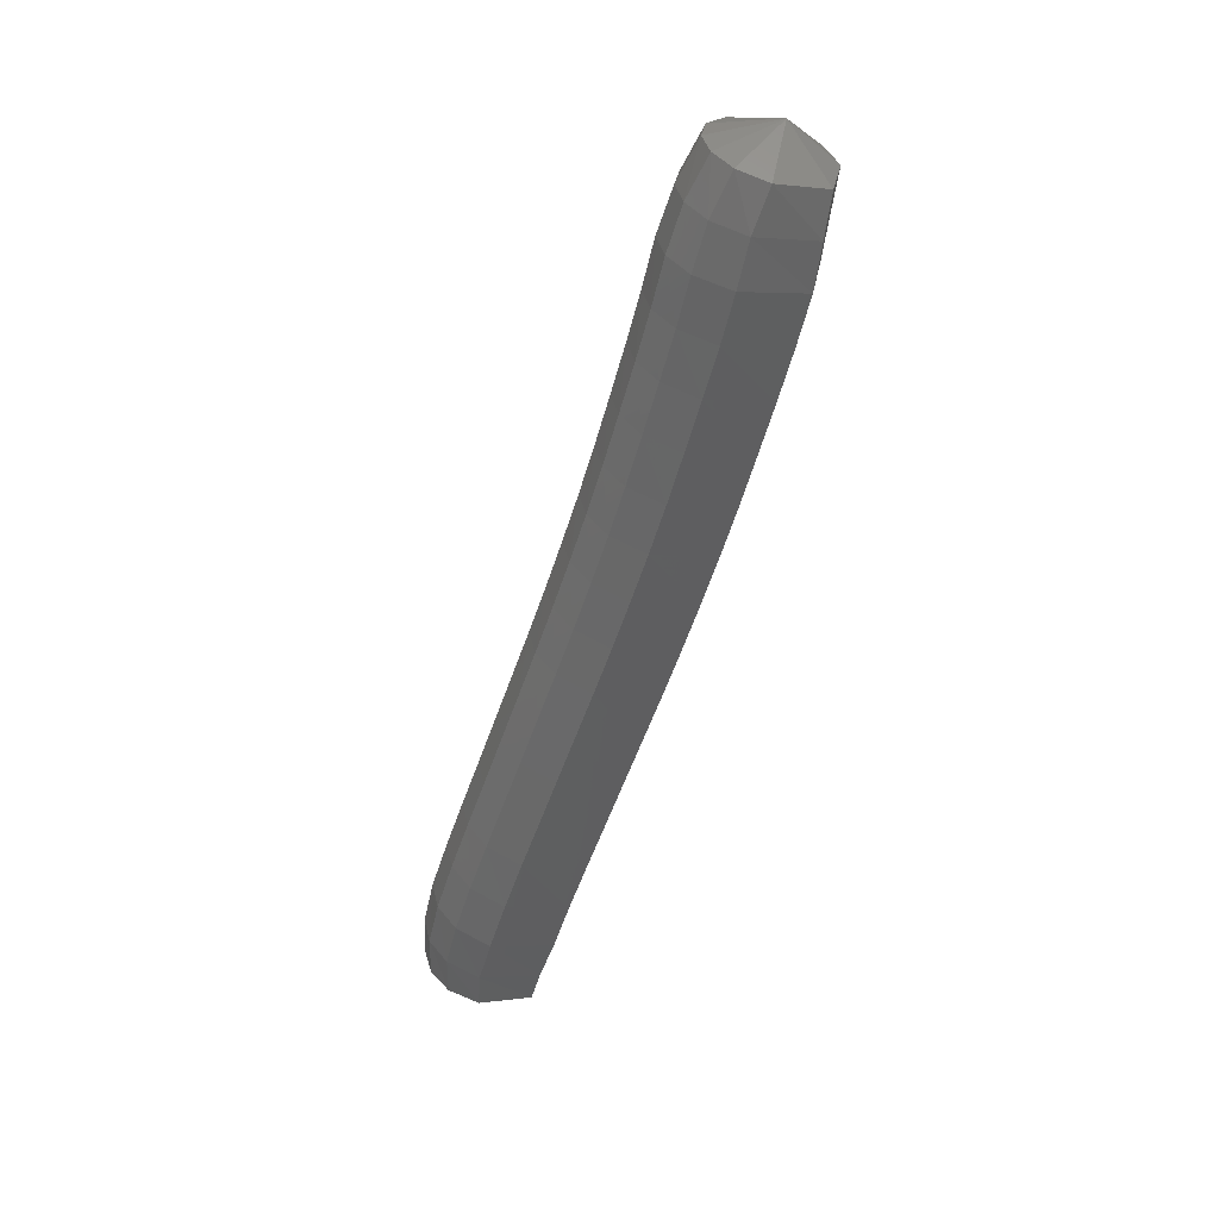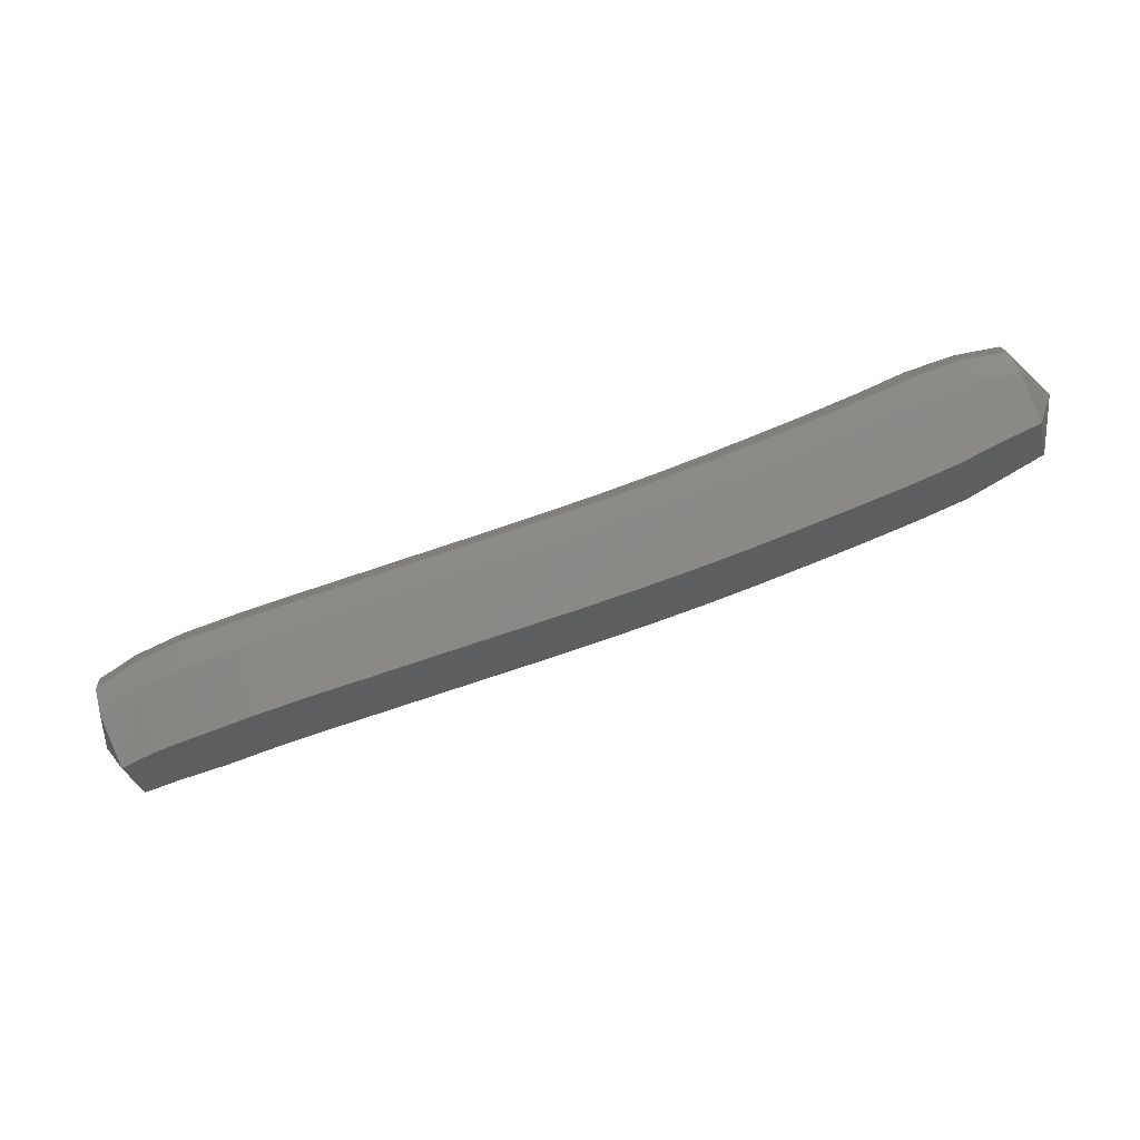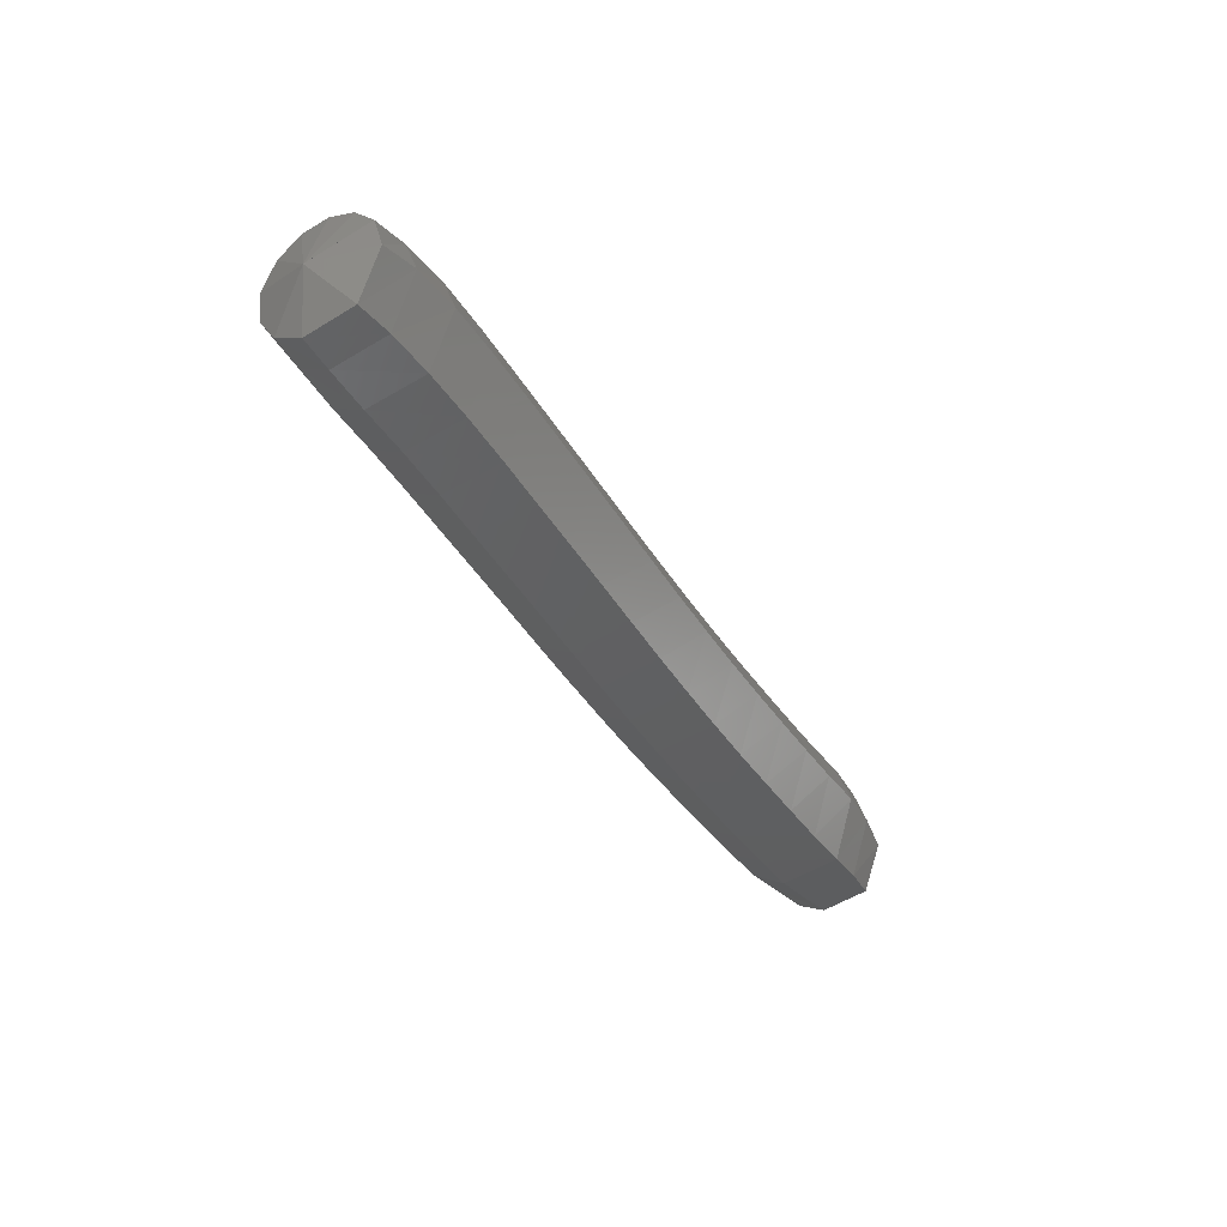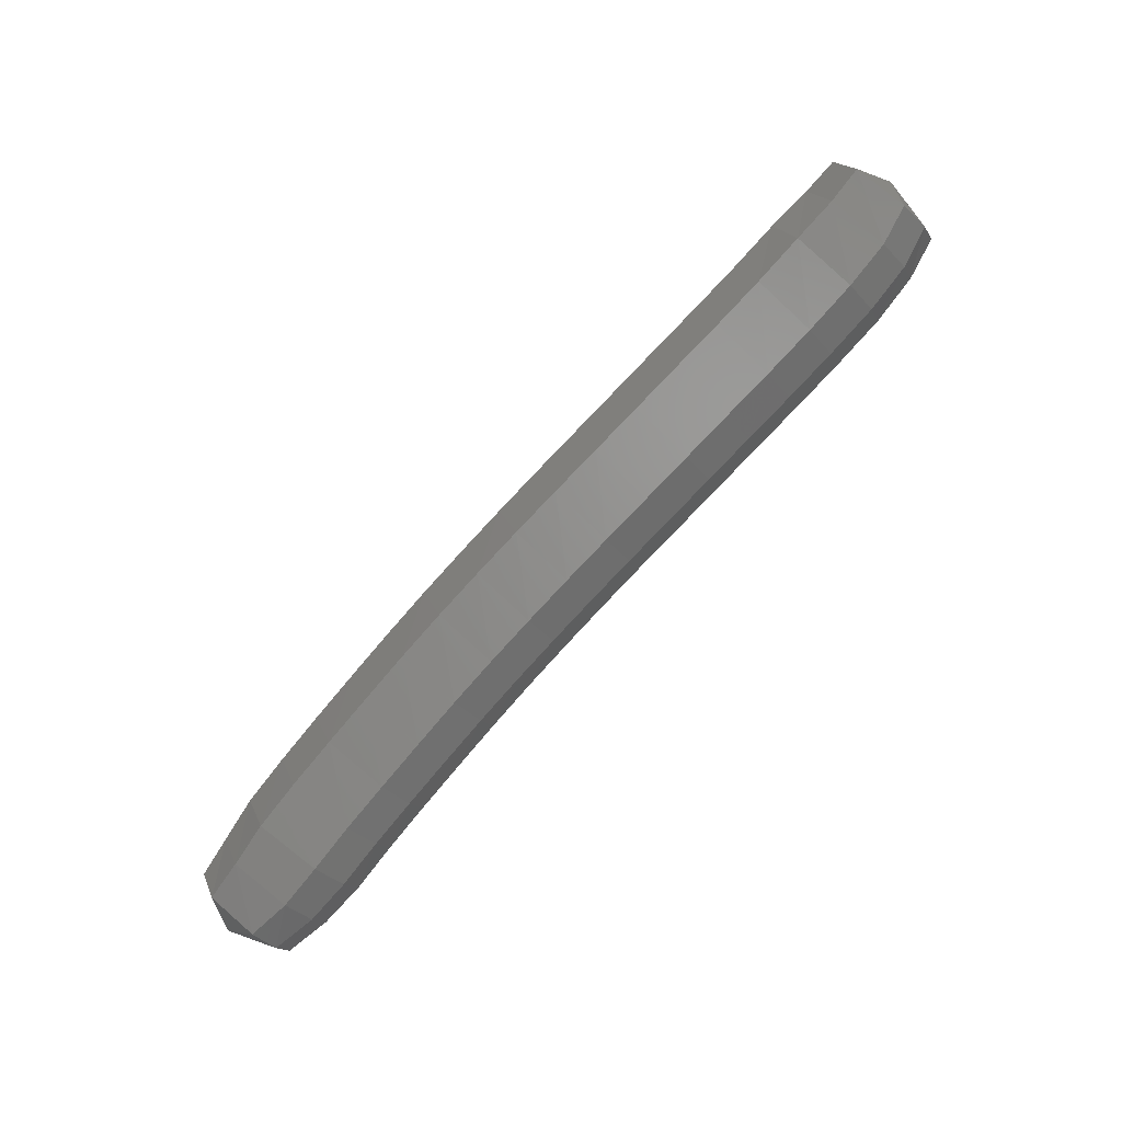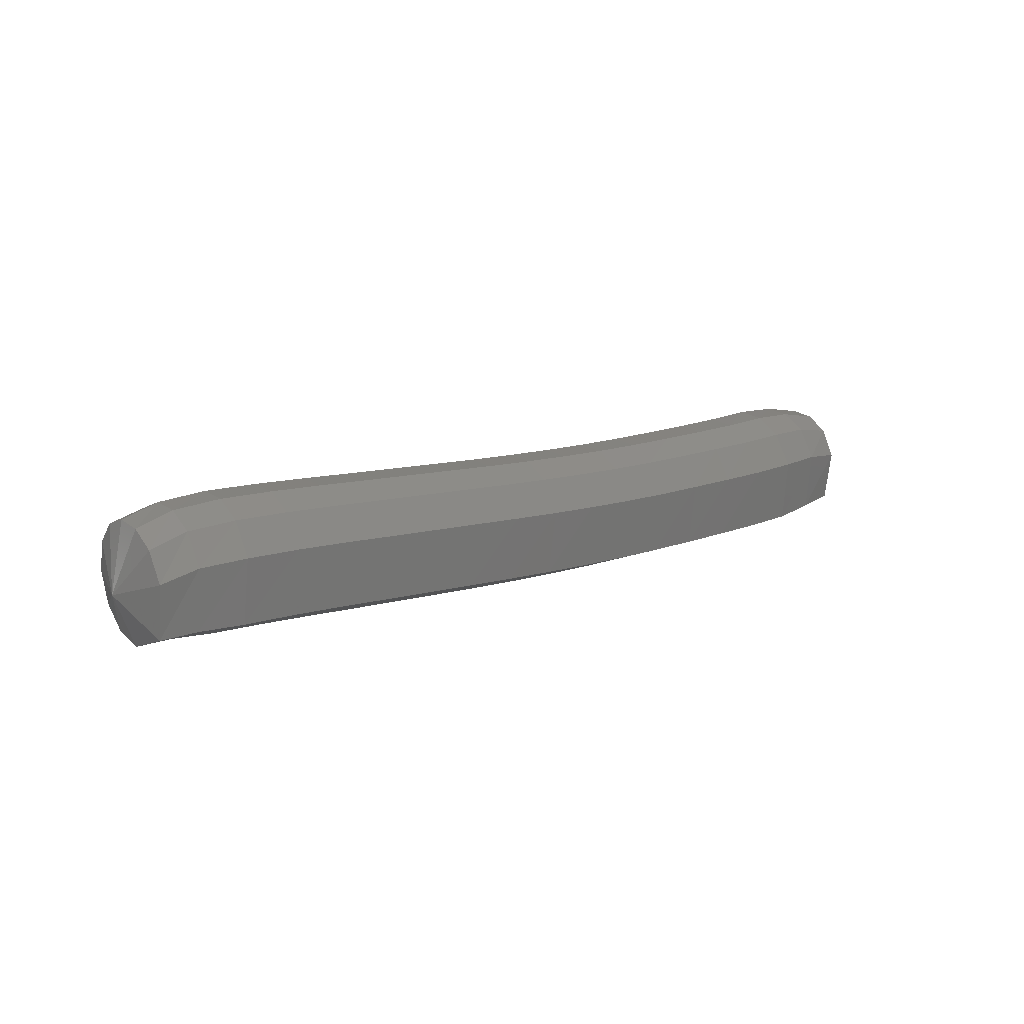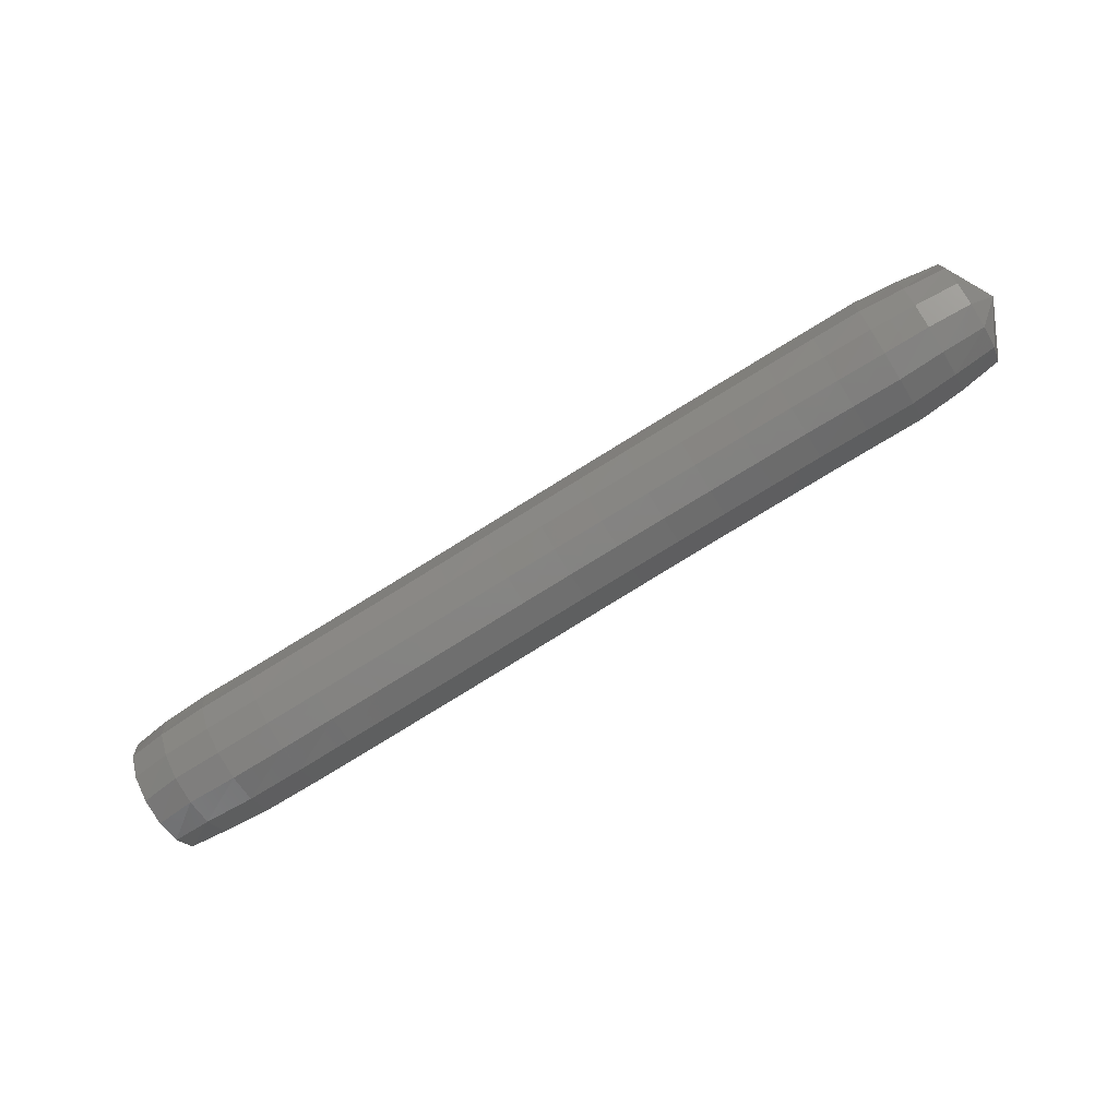
<metadata>
{"format":"stl","ext":"stl","renderer":"f3d","projection":"perspective","resolution":1024,"background":"white","views":[{"elev":-72.3,"azim":56.4,"up":"+Y"},{"elev":-34.4,"azim":-6.4,"up":"+Z"},{"elev":-57.7,"azim":-79.2,"up":"+Z"},{"elev":-60.1,"azim":-151.4,"up":"+Y"},{"elev":-12.1,"azim":-57.2,"up":"+Z"},{"elev":68.6,"azim":-46.9,"up":"+Z"}]}
</metadata>
<code>
# stl→obj: 211 verts, 440 faces
v 84.62 57.24 282.2
v 84.49 57.1 281.9
v 84.36 56.98 282.1
v 84.27 57.15 281.8
v 84.11 57.02 282.1
v 84.04 57.23 281.6
v 83.87 57.09 282
v 83.77 57.33 281.5
v 83.6 57.19 281.9
v 83.49 57.43 281.5
v 83.33 57.29 281.8
v 83.21 57.53 281.4
v 83.05 57.4 281.7
v 82.93 57.63 281.3
v 82.77 57.5 281.6
v 82.64 57.73 281.2
v 82.49 57.6 281.5
v 82.35 57.83 281.1
v 82.21 57.69 281.4
v 82.07 57.93 281
v 81.93 57.79 281.4
v 81.77 58.02 280.9
v 81.64 57.88 281.3
v 81.48 58.12 280.9
v 81.35 57.98 281.2
v 81.19 58.21 280.8
v 81.05 58.08 281.1
v 80.89 58.31 280.7
v 80.76 58.18 281.1
v 80.6 58.41 280.6
v 80.47 58.27 281
v 80.3 58.51 280.6
v 80.16 58.38 280.9
v 80.01 58.62 280.5
v 79.87 58.48 280.8
v 79.76 58.73 280.4
v 79.61 58.6 280.7
v 79.57 58.83 280.4
v 79.43 58.7 280.6
v 79.45 59.06 280.6
v 84.32 57.02 282.3
v 84.06 57.08 282.3
v 83.81 57.15 282.2
v 83.55 57.25 282.1
v 83.28 57.35 282
v 83.01 57.46 281.9
v 82.73 57.56 281.8
v 82.45 57.65 281.7
v 82.17 57.75 281.6
v 81.89 57.85 281.6
v 81.61 57.94 281.5
v 81.32 58.04 281.4
v 81.02 58.14 281.3
v 80.73 58.23 281.3
v 80.43 58.33 281.2
v 80.13 58.44 281.1
v 79.83 58.54 281
v 79.57 58.65 280.9
v 79.38 58.74 280.8
v 84.32 57.12 282.4
v 84.06 57.19 282.4
v 83.8 57.27 282.3
v 83.55 57.37 282.2
v 83.28 57.47 282.1
v 83.01 57.58 282
v 82.73 57.68 281.9
v 82.45 57.78 281.9
v 82.17 57.87 281.8
v 81.89 57.97 281.7
v 81.61 58.07 281.6
v 81.32 58.16 281.5
v 81.03 58.26 281.5
v 80.73 58.36 281.4
v 80.44 58.45 281.3
v 80.13 58.56 281.2
v 79.83 58.66 281.2
v 79.57 58.77 281.1
v 79.38 58.85 280.9
v 84.35 57.25 282.5
v 84.09 57.33 282.4
v 83.84 57.42 282.4
v 83.58 57.52 282.3
v 83.31 57.63 282.2
v 83.04 57.73 282.1
v 82.76 57.83 282
v 82.48 57.93 281.9
v 82.21 58.03 281.8
v 81.93 58.12 281.8
v 81.64 58.22 281.7
v 81.35 58.31 281.6
v 81.06 58.41 281.5
v 80.77 58.51 281.5
v 80.47 58.61 281.4
v 80.17 58.71 281.3
v 79.87 58.81 281.2
v 79.61 58.91 281.1
v 79.41 58.98 281
v 84.39 57.38 282.5
v 84.14 57.47 282.4
v 83.89 57.57 282.4
v 83.64 57.67 282.3
v 83.37 57.77 282.2
v 83.09 57.88 282.1
v 82.81 57.98 282
v 82.54 58.08 281.9
v 82.26 58.18 281.8
v 81.98 58.27 281.8
v 81.69 58.37 281.7
v 81.41 58.46 281.6
v 81.11 58.56 281.5
v 80.82 58.66 281.5
v 80.53 58.76 281.4
v 80.22 58.86 281.3
v 79.92 58.96 281.2
v 79.66 59.05 281.1
v 79.46 59.12 281
v 84.46 57.51 282.4
v 84.22 57.6 282.4
v 83.97 57.71 282.3
v 83.71 57.81 282.2
v 83.45 57.91 282.1
v 83.17 58.02 282
v 82.89 58.12 281.9
v 82.61 58.22 281.8
v 82.33 58.31 281.8
v 82.05 58.41 281.7
v 81.76 58.51 281.6
v 81.47 58.6 281.5
v 81.18 58.7 281.5
v 80.89 58.8 281.4
v 80.59 58.9 281.3
v 80.29 59 281.2
v 80 59.1 281.1
v 79.74 59.19 281.1
v 79.54 59.25 280.9
v 84.53 57.59 282.3
v 84.3 57.69 282.2
v 84.07 57.8 282.2
v 83.8 57.91 282.1
v 83.53 58.01 282
v 83.25 58.11 281.9
v 82.97 58.21 281.8
v 82.69 58.31 281.7
v 82.41 58.41 281.6
v 82.12 58.51 281.5
v 81.83 58.6 281.4
v 81.54 58.7 281.4
v 81.25 58.8 281.3
v 80.96 58.89 281.2
v 80.66 58.99 281.1
v 80.37 59.09 281.1
v 80.08 59.2 281
v 79.82 59.28 280.9
v 79.62 59.33 280.8
v 84.58 57.58 282.1
v 84.37 57.7 282
v 84.15 57.81 282
v 83.88 57.91 281.9
v 83.6 58.02 281.8
v 83.32 58.12 281.7
v 83.04 58.22 281.6
v 82.76 58.32 281.5
v 82.47 58.42 281.4
v 82.18 58.51 281.3
v 81.89 58.61 281.2
v 81.6 58.71 281.2
v 81.31 58.8 281.1
v 81.01 58.9 281
v 80.72 59 280.9
v 80.43 59.1 280.9
v 80.14 59.2 280.8
v 79.89 59.28 280.7
v 79.69 59.33 280.6
v 84.6 57.5 282
v 84.4 57.62 281.9
v 84.18 57.72 281.8
v 83.92 57.83 281.7
v 83.63 57.93 281.6
v 83.35 58.03 281.5
v 83.06 58.13 281.4
v 82.78 58.23 281.3
v 82.49 58.33 281.2
v 82.2 58.43 281.1
v 81.91 58.52 281.1
v 81.62 58.62 281
v 81.32 58.72 280.9
v 81.03 58.81 280.8
v 80.74 58.91 280.8
v 80.44 59.01 280.7
v 80.16 59.12 280.6
v 79.91 59.2 280.5
v 79.71 59.25 280.5
v 84.58 57.36 281.9
v 84.38 57.46 281.8
v 84.16 57.56 281.7
v 83.9 57.66 281.6
v 83.61 57.76 281.5
v 83.33 57.86 281.4
v 83.04 57.96 281.3
v 82.76 58.06 281.2
v 82.47 58.16 281.1
v 82.18 58.26 281
v 81.89 58.35 280.9
v 81.59 58.45 280.9
v 81.3 58.55 280.8
v 81.01 58.64 280.7
v 80.71 58.74 280.6
v 80.42 58.84 280.6
v 80.14 58.95 280.5
v 79.89 59.04 280.4
v 79.68 59.1 280.4
f 1 1 2
f 2 1 3
f 2 3 4
f 4 3 5
f 4 5 6
f 6 5 7
f 6 7 8
f 8 7 9
f 8 9 10
f 10 9 11
f 10 11 12
f 12 11 13
f 12 13 14
f 14 13 15
f 14 15 16
f 16 15 17
f 16 17 18
f 18 17 19
f 18 19 20
f 20 19 21
f 20 21 22
f 22 21 23
f 22 23 24
f 24 23 25
f 24 25 26
f 26 25 27
f 26 27 28
f 28 27 29
f 28 29 30
f 30 29 31
f 30 31 32
f 32 31 33
f 32 33 34
f 34 33 35
f 34 35 36
f 36 35 37
f 36 37 38
f 38 37 39
f 38 39 40
f 40 39 40
f 1 1 3
f 3 1 41
f 3 41 5
f 5 41 42
f 5 42 7
f 7 42 43
f 7 43 9
f 9 43 44
f 9 44 11
f 11 44 45
f 11 45 13
f 13 45 46
f 13 46 15
f 15 46 47
f 15 47 17
f 17 47 48
f 17 48 19
f 19 48 49
f 19 49 21
f 21 49 50
f 21 50 23
f 23 50 51
f 23 51 25
f 25 51 52
f 25 52 27
f 27 52 53
f 27 53 29
f 29 53 54
f 29 54 31
f 31 54 55
f 31 55 33
f 33 55 56
f 33 56 35
f 35 56 57
f 35 57 37
f 37 57 58
f 37 58 39
f 39 58 59
f 39 59 40
f 40 59 40
f 1 1 41
f 41 1 60
f 41 60 42
f 42 60 61
f 42 61 43
f 43 61 62
f 43 62 44
f 44 62 63
f 44 63 45
f 45 63 64
f 45 64 46
f 46 64 65
f 46 65 47
f 47 65 66
f 47 66 48
f 48 66 67
f 48 67 49
f 49 67 68
f 49 68 50
f 50 68 69
f 50 69 51
f 51 69 70
f 51 70 52
f 52 70 71
f 52 71 53
f 53 71 72
f 53 72 54
f 54 72 73
f 54 73 55
f 55 73 74
f 55 74 56
f 56 74 75
f 56 75 57
f 57 75 76
f 57 76 58
f 58 76 77
f 58 77 59
f 59 77 78
f 59 78 40
f 40 78 40
f 1 1 60
f 60 1 79
f 60 79 61
f 61 79 80
f 61 80 62
f 62 80 81
f 62 81 63
f 63 81 82
f 63 82 64
f 64 82 83
f 64 83 65
f 65 83 84
f 65 84 66
f 66 84 85
f 66 85 67
f 67 85 86
f 67 86 68
f 68 86 87
f 68 87 69
f 69 87 88
f 69 88 70
f 70 88 89
f 70 89 71
f 71 89 90
f 71 90 72
f 72 90 91
f 72 91 73
f 73 91 92
f 73 92 74
f 74 92 93
f 74 93 75
f 75 93 94
f 75 94 76
f 76 94 95
f 76 95 77
f 77 95 96
f 77 96 78
f 78 96 97
f 78 97 40
f 40 97 40
f 1 1 79
f 79 1 98
f 79 98 80
f 80 98 99
f 80 99 81
f 81 99 100
f 81 100 82
f 82 100 101
f 82 101 83
f 83 101 102
f 83 102 84
f 84 102 103
f 84 103 85
f 85 103 104
f 85 104 86
f 86 104 105
f 86 105 87
f 87 105 106
f 87 106 88
f 88 106 107
f 88 107 89
f 89 107 108
f 89 108 90
f 90 108 109
f 90 109 91
f 91 109 110
f 91 110 92
f 92 110 111
f 92 111 93
f 93 111 112
f 93 112 94
f 94 112 113
f 94 113 95
f 95 113 114
f 95 114 96
f 96 114 115
f 96 115 97
f 97 115 116
f 97 116 40
f 40 116 40
f 1 1 98
f 98 1 117
f 98 117 99
f 99 117 118
f 99 118 100
f 100 118 119
f 100 119 101
f 101 119 120
f 101 120 102
f 102 120 121
f 102 121 103
f 103 121 122
f 103 122 104
f 104 122 123
f 104 123 105
f 105 123 124
f 105 124 106
f 106 124 125
f 106 125 107
f 107 125 126
f 107 126 108
f 108 126 127
f 108 127 109
f 109 127 128
f 109 128 110
f 110 128 129
f 110 129 111
f 111 129 130
f 111 130 112
f 112 130 131
f 112 131 113
f 113 131 132
f 113 132 114
f 114 132 133
f 114 133 115
f 115 133 134
f 115 134 116
f 116 134 135
f 116 135 40
f 40 135 40
f 1 1 117
f 117 1 136
f 117 136 118
f 118 136 137
f 118 137 119
f 119 137 138
f 119 138 120
f 120 138 139
f 120 139 121
f 121 139 140
f 121 140 122
f 122 140 141
f 122 141 123
f 123 141 142
f 123 142 124
f 124 142 143
f 124 143 125
f 125 143 144
f 125 144 126
f 126 144 145
f 126 145 127
f 127 145 146
f 127 146 128
f 128 146 147
f 128 147 129
f 129 147 148
f 129 148 130
f 130 148 149
f 130 149 131
f 131 149 150
f 131 150 132
f 132 150 151
f 132 151 133
f 133 151 152
f 133 152 134
f 134 152 153
f 134 153 135
f 135 153 154
f 135 154 40
f 40 154 40
f 1 1 136
f 136 1 155
f 136 155 137
f 137 155 156
f 137 156 138
f 138 156 157
f 138 157 139
f 139 157 158
f 139 158 140
f 140 158 159
f 140 159 141
f 141 159 160
f 141 160 142
f 142 160 161
f 142 161 143
f 143 161 162
f 143 162 144
f 144 162 163
f 144 163 145
f 145 163 164
f 145 164 146
f 146 164 165
f 146 165 147
f 147 165 166
f 147 166 148
f 148 166 167
f 148 167 149
f 149 167 168
f 149 168 150
f 150 168 169
f 150 169 151
f 151 169 170
f 151 170 152
f 152 170 171
f 152 171 153
f 153 171 172
f 153 172 154
f 154 172 173
f 154 173 40
f 40 173 40
f 1 1 155
f 155 1 174
f 155 174 156
f 156 174 175
f 156 175 157
f 157 175 176
f 157 176 158
f 158 176 177
f 158 177 159
f 159 177 178
f 159 178 160
f 160 178 179
f 160 179 161
f 161 179 180
f 161 180 162
f 162 180 181
f 162 181 163
f 163 181 182
f 163 182 164
f 164 182 183
f 164 183 165
f 165 183 184
f 165 184 166
f 166 184 185
f 166 185 167
f 167 185 186
f 167 186 168
f 168 186 187
f 168 187 169
f 169 187 188
f 169 188 170
f 170 188 189
f 170 189 171
f 171 189 190
f 171 190 172
f 172 190 191
f 172 191 173
f 173 191 192
f 173 192 40
f 40 192 40
f 1 1 174
f 174 1 193
f 174 193 175
f 175 193 194
f 175 194 176
f 176 194 195
f 176 195 177
f 177 195 196
f 177 196 178
f 178 196 197
f 178 197 179
f 179 197 198
f 179 198 180
f 180 198 199
f 180 199 181
f 181 199 200
f 181 200 182
f 182 200 201
f 182 201 183
f 183 201 202
f 183 202 184
f 184 202 203
f 184 203 185
f 185 203 204
f 185 204 186
f 186 204 205
f 186 205 187
f 187 205 206
f 187 206 188
f 188 206 207
f 188 207 189
f 189 207 208
f 189 208 190
f 190 208 209
f 190 209 191
f 191 209 210
f 191 210 192
f 192 210 211
f 192 211 40
f 40 211 40
f 1 1 193
f 193 1 2
f 193 2 194
f 194 2 4
f 194 4 195
f 195 4 6
f 195 6 196
f 196 6 8
f 196 8 197
f 197 8 10
f 197 10 198
f 198 10 12
f 198 12 199
f 199 12 14
f 199 14 200
f 200 14 16
f 200 16 201
f 201 16 18
f 201 18 202
f 202 18 20
f 202 20 203
f 203 20 22
f 203 22 204
f 204 22 24
f 204 24 205
f 205 24 26
f 205 26 206
f 206 26 28
f 206 28 207
f 207 28 30
f 207 30 208
f 208 30 32
f 208 32 209
f 209 32 34
f 209 34 210
f 210 34 36
f 210 36 211
f 211 36 38
f 211 38 40
f 40 38 40

</code>
